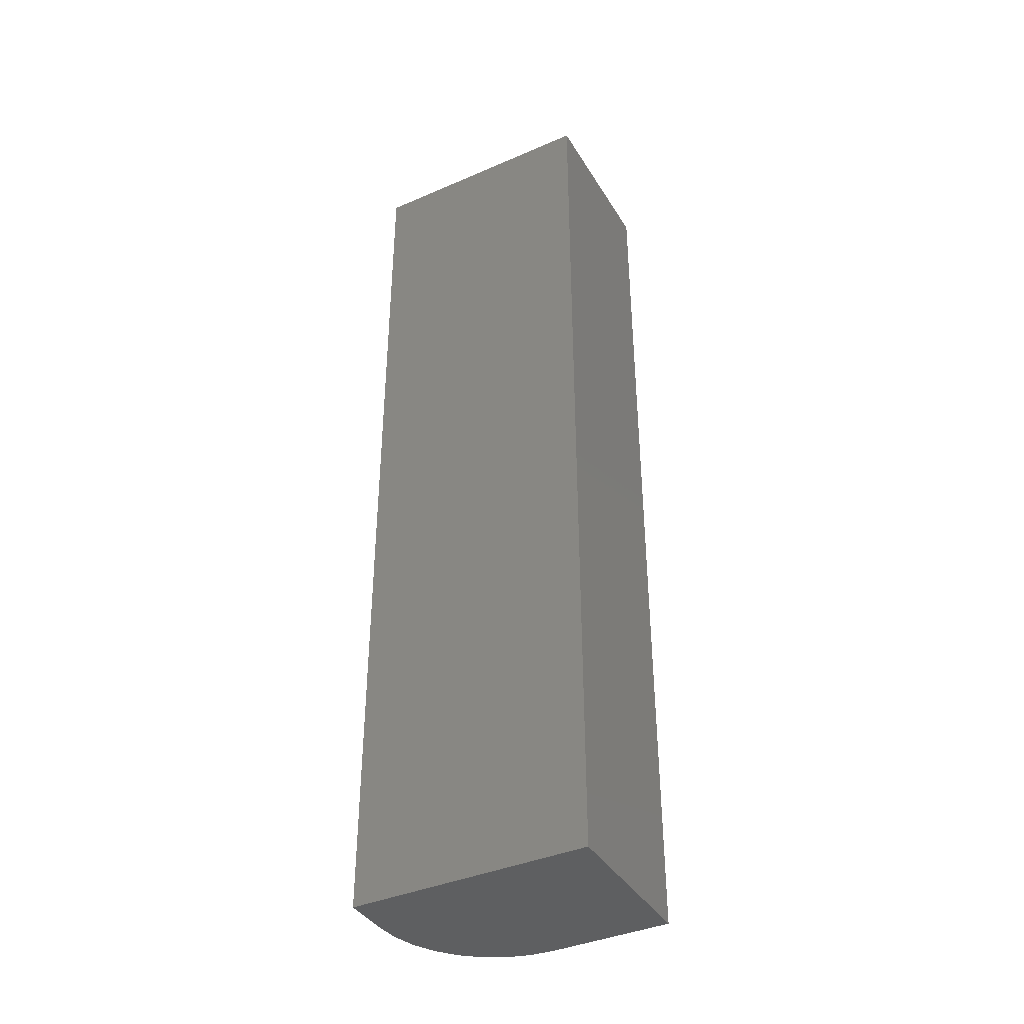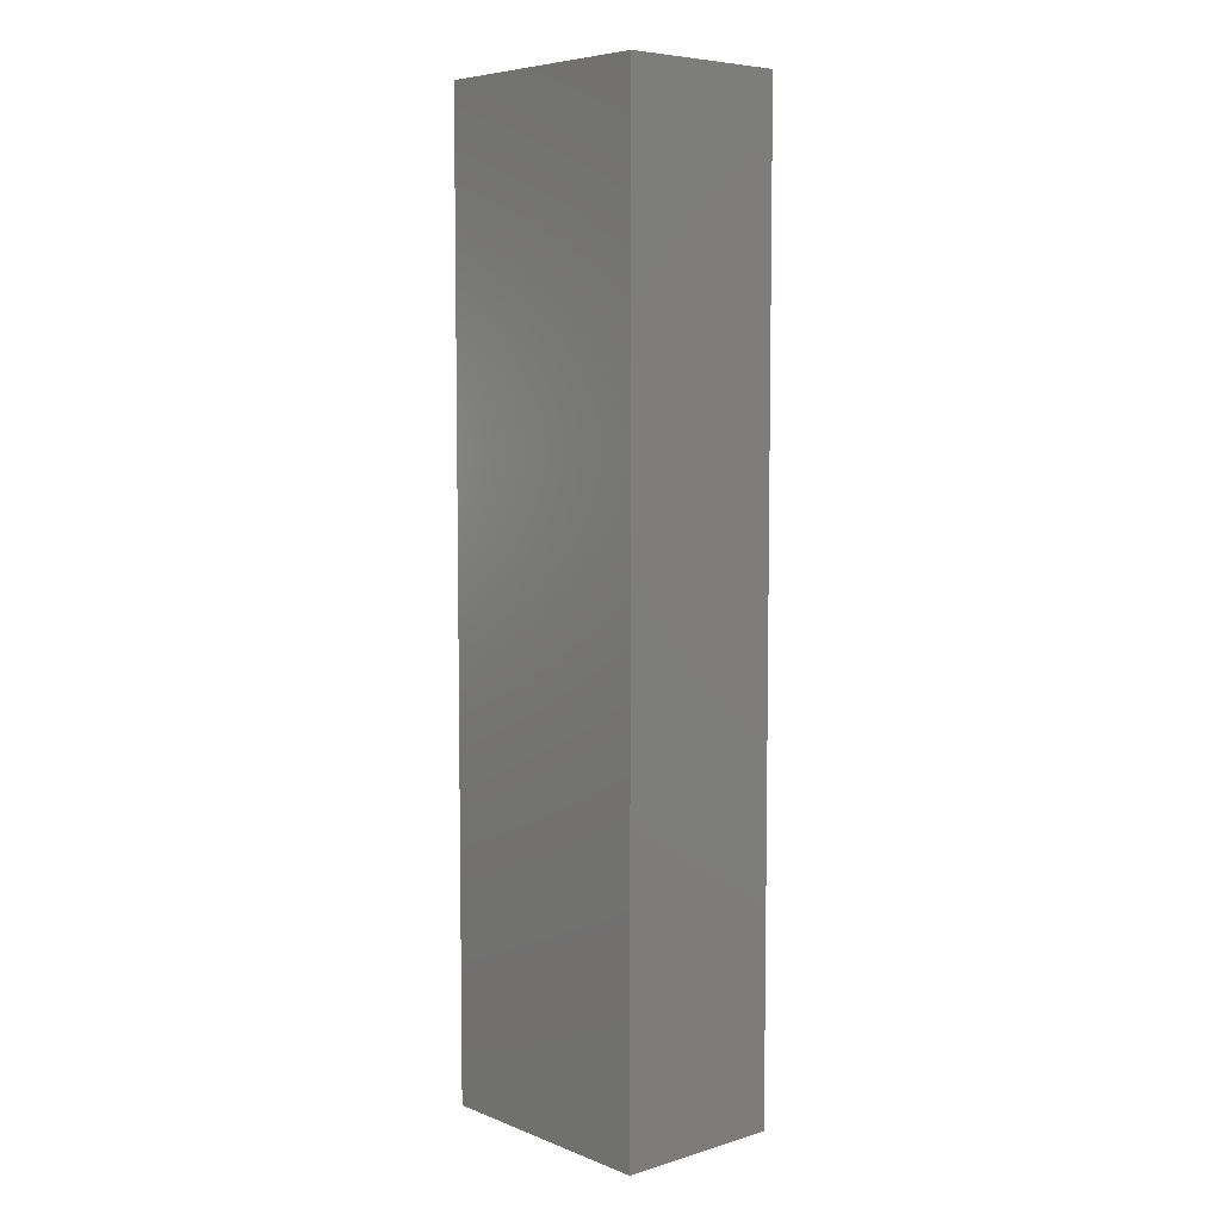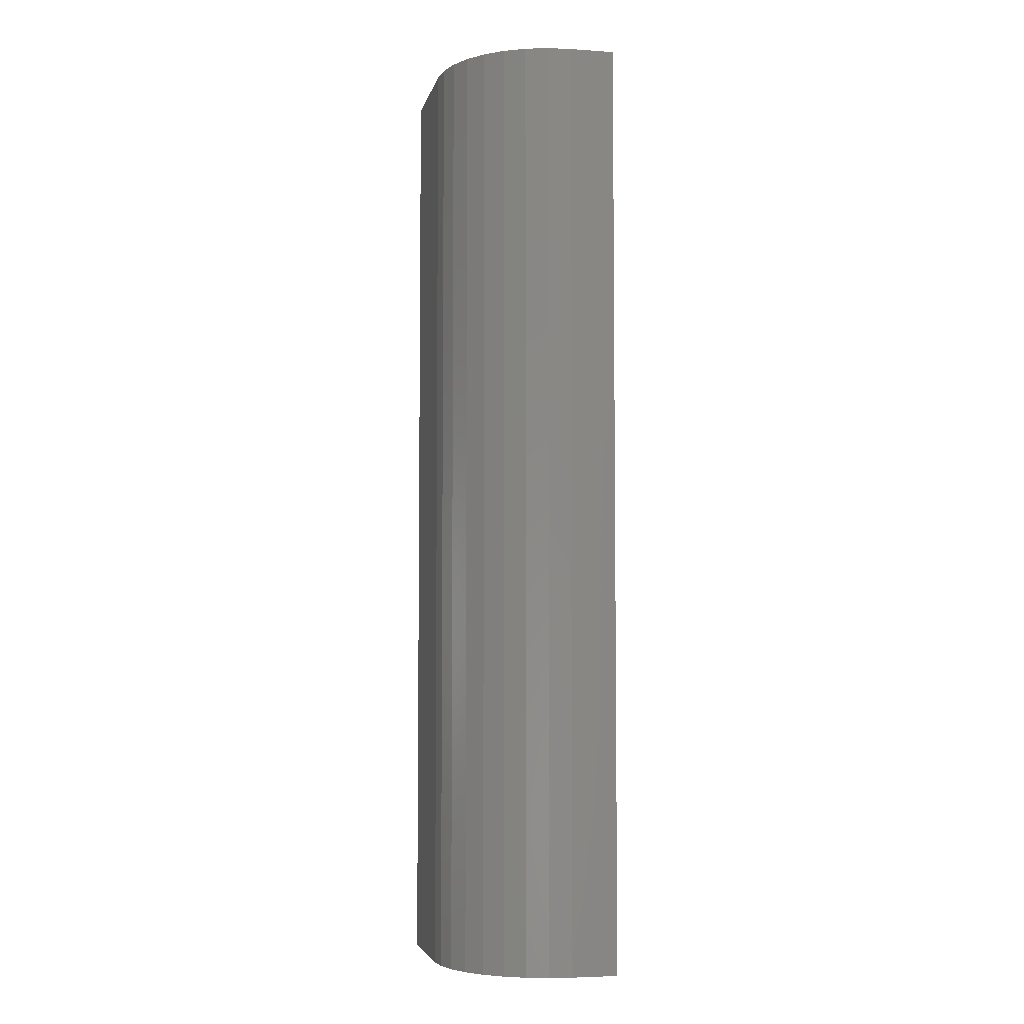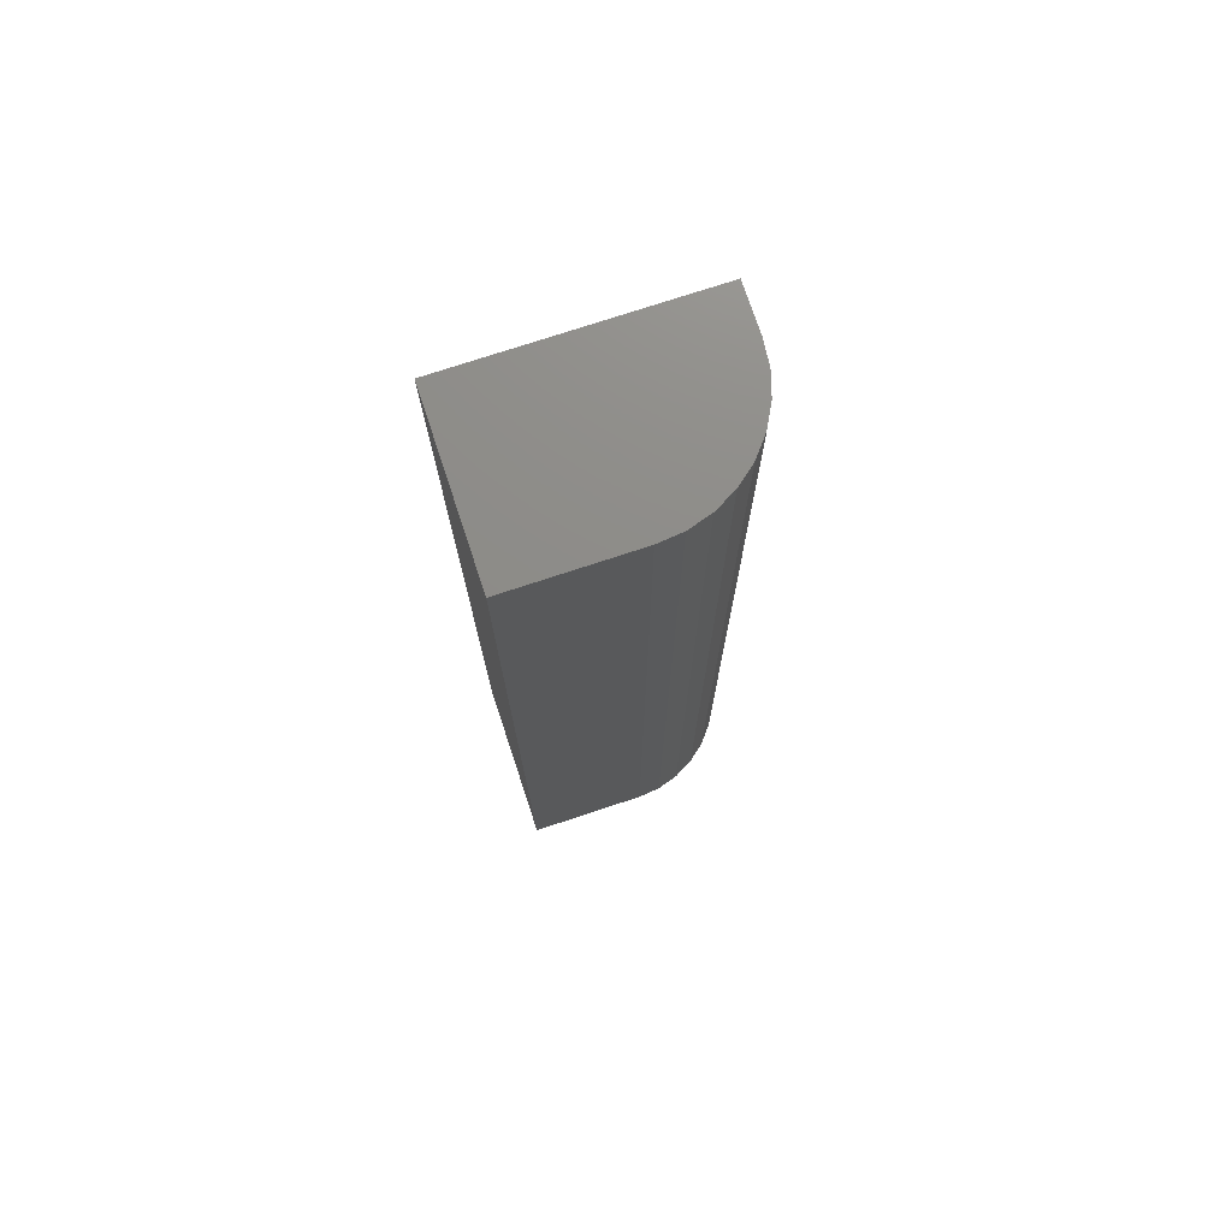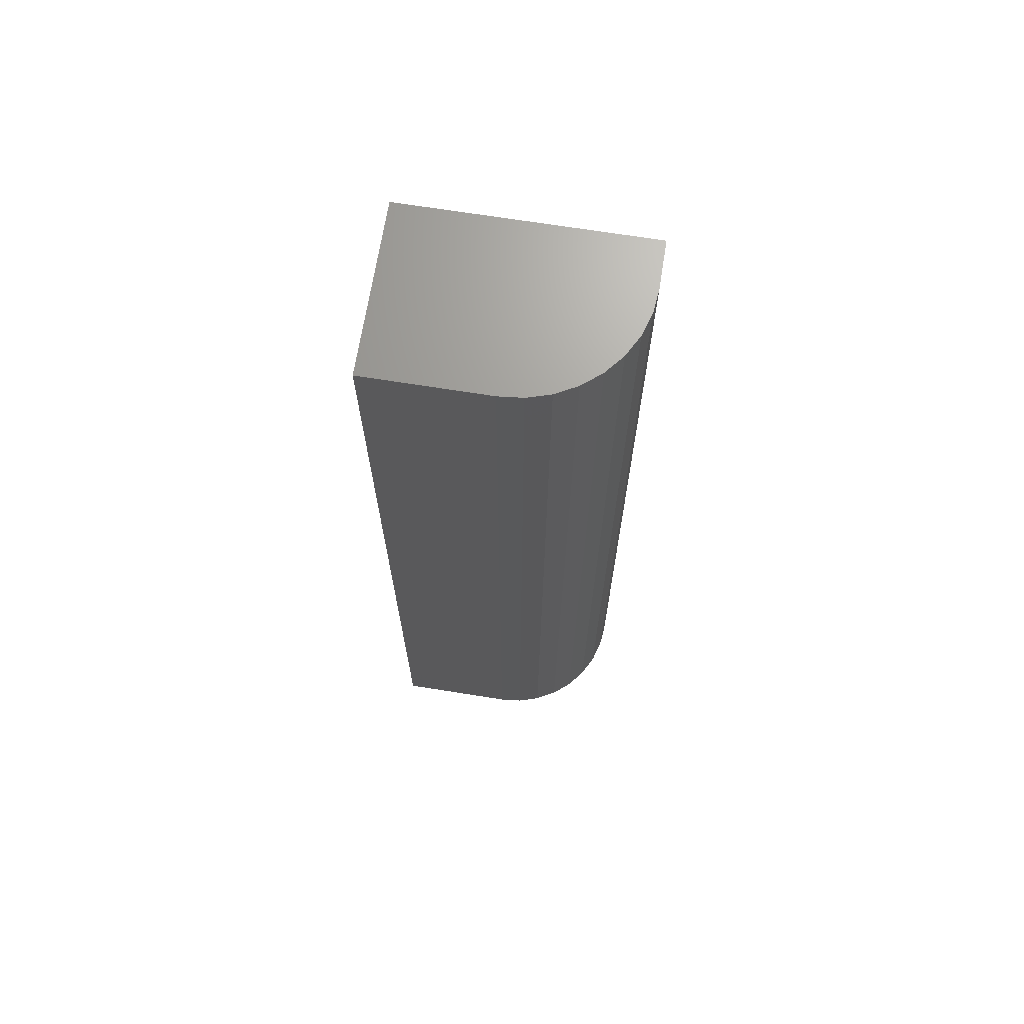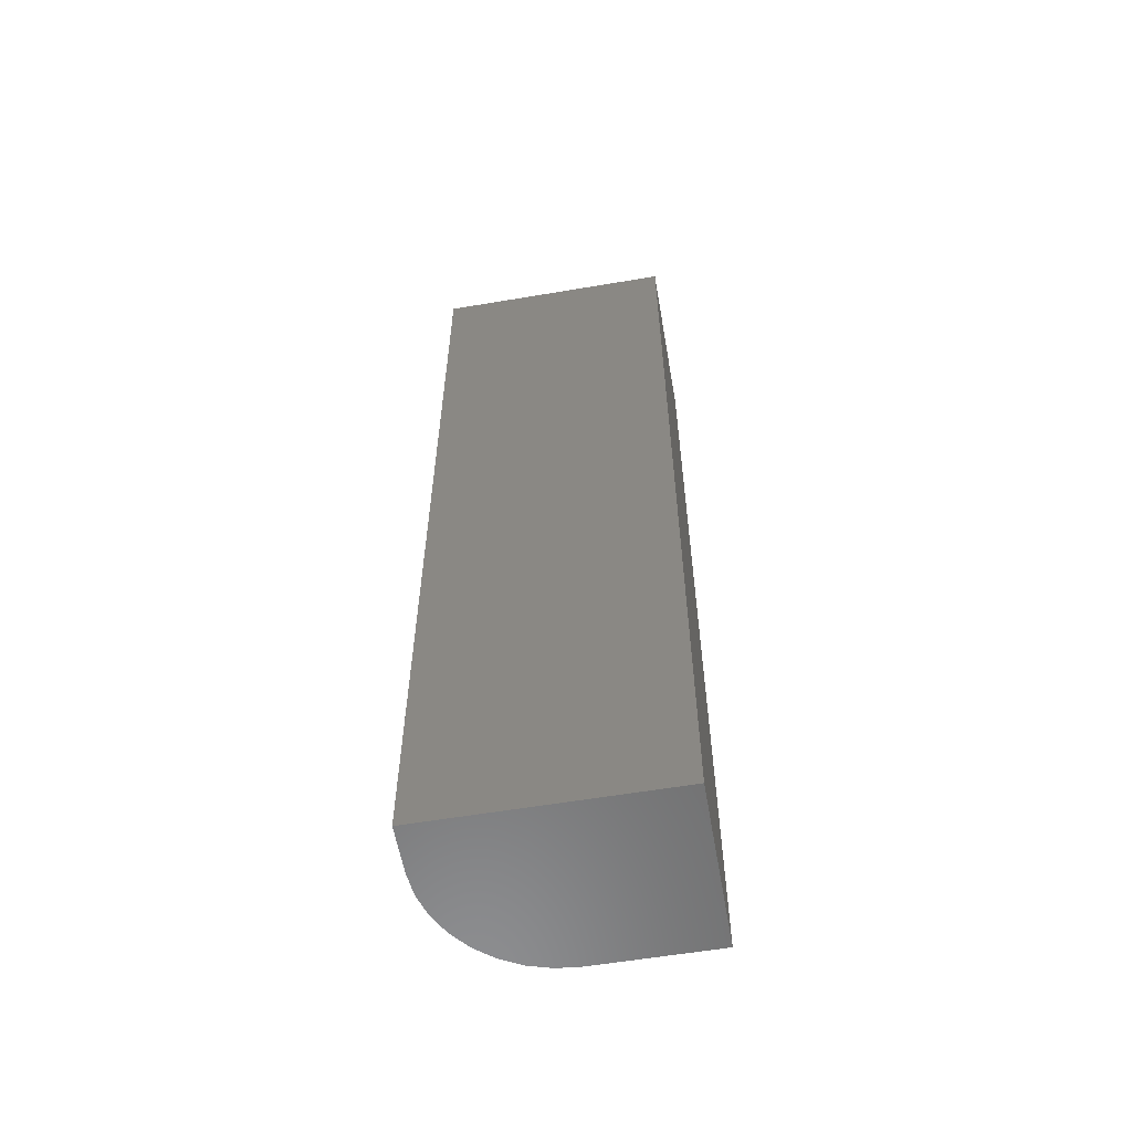
<metadata>
{"format":"stl","ext":"stl","renderer":"f3d","projection":"perspective","resolution":1024,"background":"white","views":[{"elev":-39.3,"azim":-151.6,"up":"+Z"},{"elev":6.3,"azim":-131.4,"up":"+Z"},{"elev":-4.9,"azim":77.9,"up":"+Z"},{"elev":74.9,"azim":-18.3,"up":"+Z"},{"elev":69.0,"azim":9.1,"up":"+Z"},{"elev":-58.5,"azim":-170.1,"up":"+Z"}]}
</metadata>
<code>
# stl→obj: 24 verts, 44 faces
v 2.776e-17 -0.0625 0.75
v 0.01829 -0.0607 0.75
v -0.09375 -0.0625 0.75
v -0.09375 0.06776 0.75
v 0.03588 -0.05536 0.75
v 0.05208 -0.0467 0.75
v 0.06629 -0.03504 0.75
v 0.07795 -0.02083 0.75
v 0.08661 -0.004627 0.75
v 0.09195 0.01296 0.75
v 0.09375 0.03125 0.75
v 0.09375 0.06776 0.75
v -0.09375 -0.0625 0
v 0.01829 -0.0607 0
v 2.776e-17 -0.0625 0
v -0.09375 0.06776 0
v 0.09375 0.06776 0
v 0.09375 0.03125 0
v 0.09195 0.01296 0
v 0.08661 -0.004627 0
v 0.07795 -0.02083 0
v 0.06629 -0.03504 0
v 0.05208 -0.0467 0
v 0.03588 -0.05536 0
f 1 2 3
f 4 3 2
f 4 2 5
f 4 5 6
f 4 6 7
f 4 7 8
f 4 8 9
f 4 9 10
f 4 10 11
f 4 11 12
f 13 14 15
f 16 17 18
f 16 18 19
f 16 19 20
f 16 20 21
f 16 21 22
f 16 22 23
f 16 23 24
f 16 24 14
f 16 14 13
f 18 17 11
f 11 17 12
f 13 15 3
f 3 15 1
f 18 11 19
f 19 11 10
f 19 10 20
f 20 10 9
f 20 9 21
f 21 9 8
f 21 8 22
f 22 8 7
f 22 7 23
f 23 7 6
f 23 6 24
f 24 6 5
f 24 5 14
f 14 5 2
f 14 2 15
f 15 2 1
f 16 13 4
f 4 13 3
f 17 16 12
f 12 16 4

</code>
